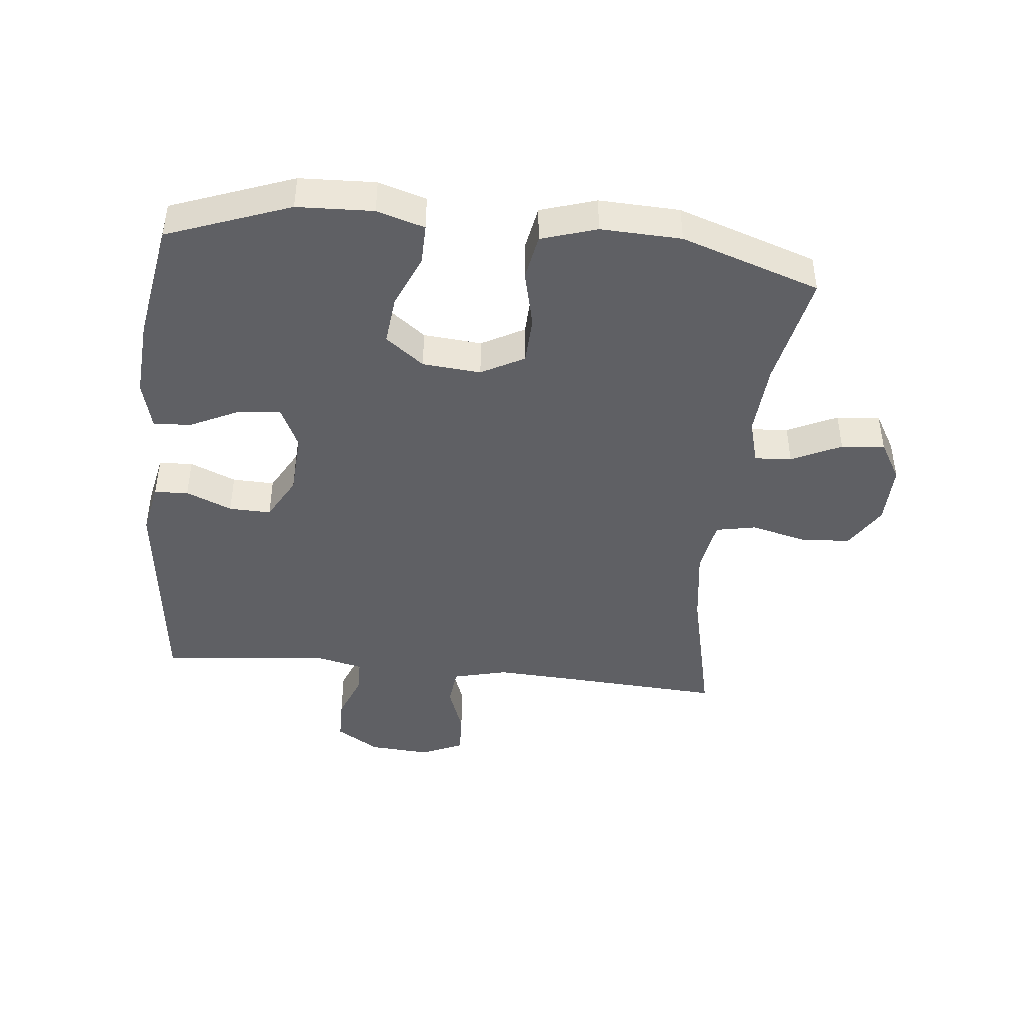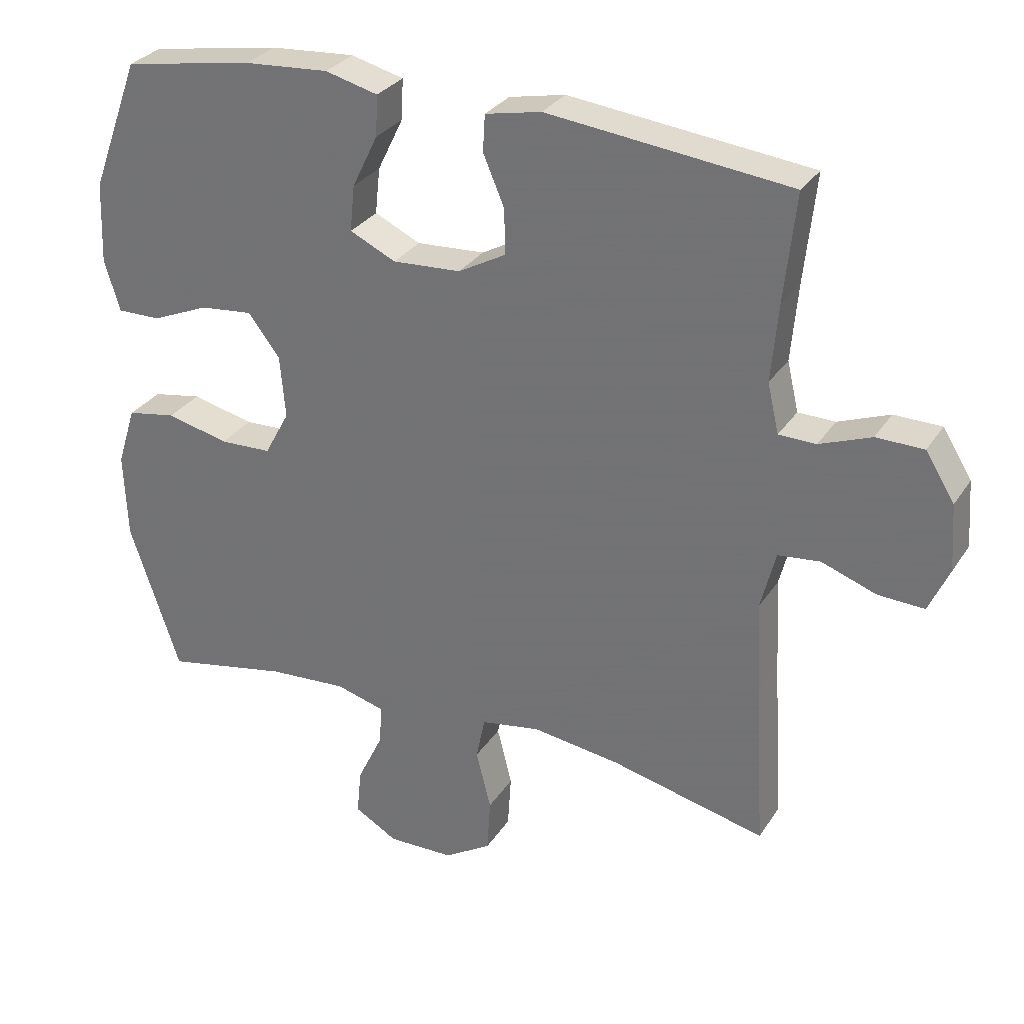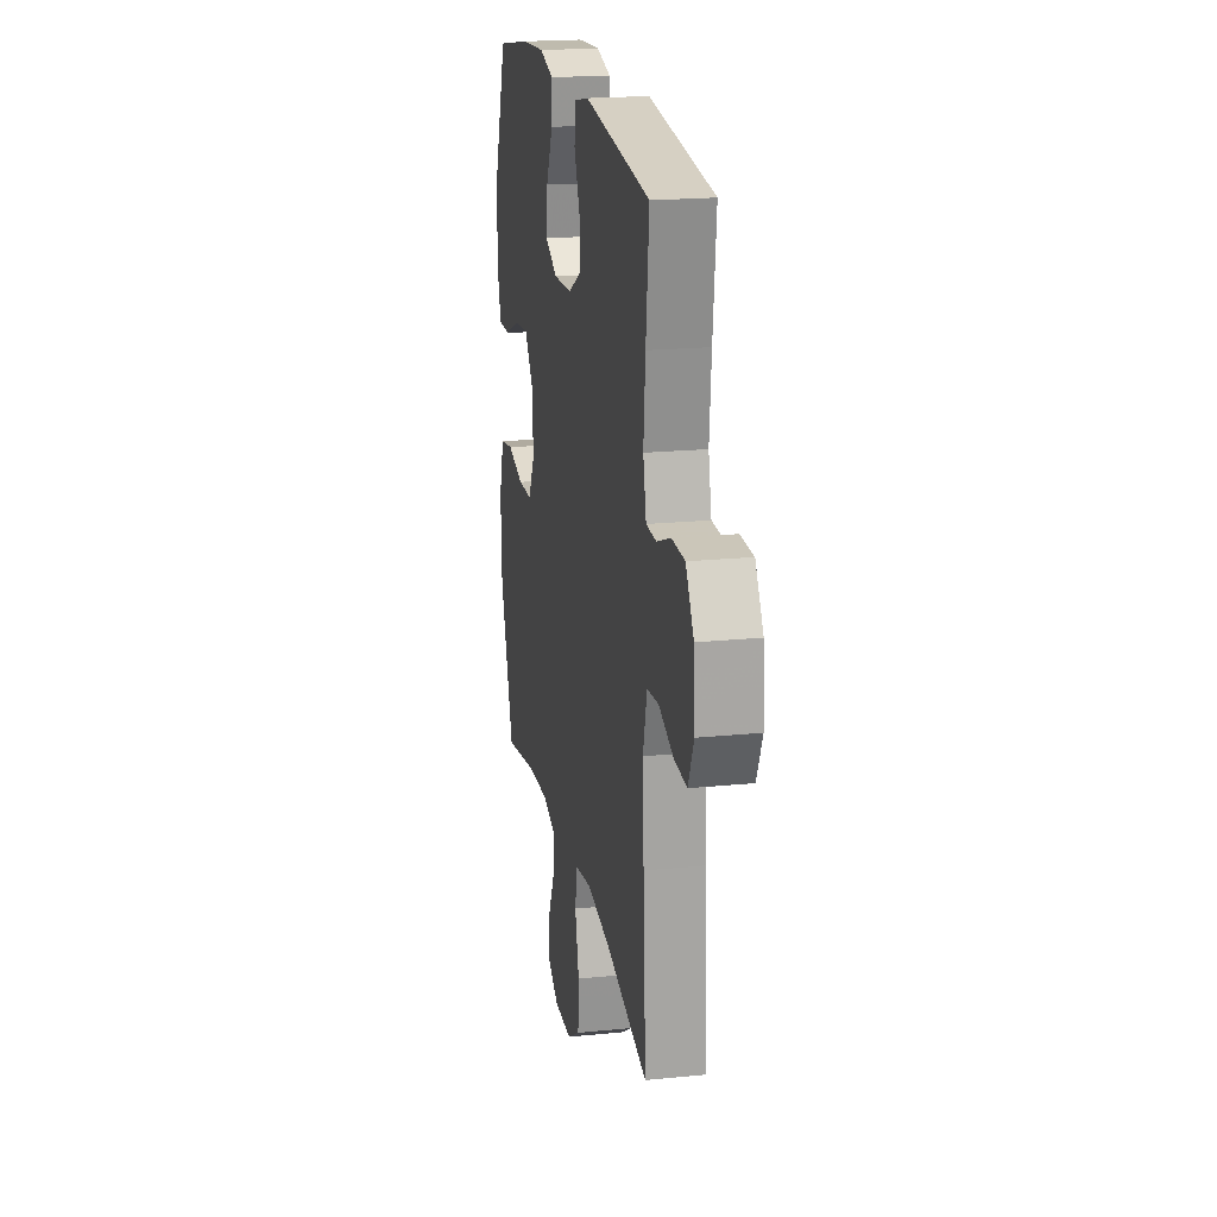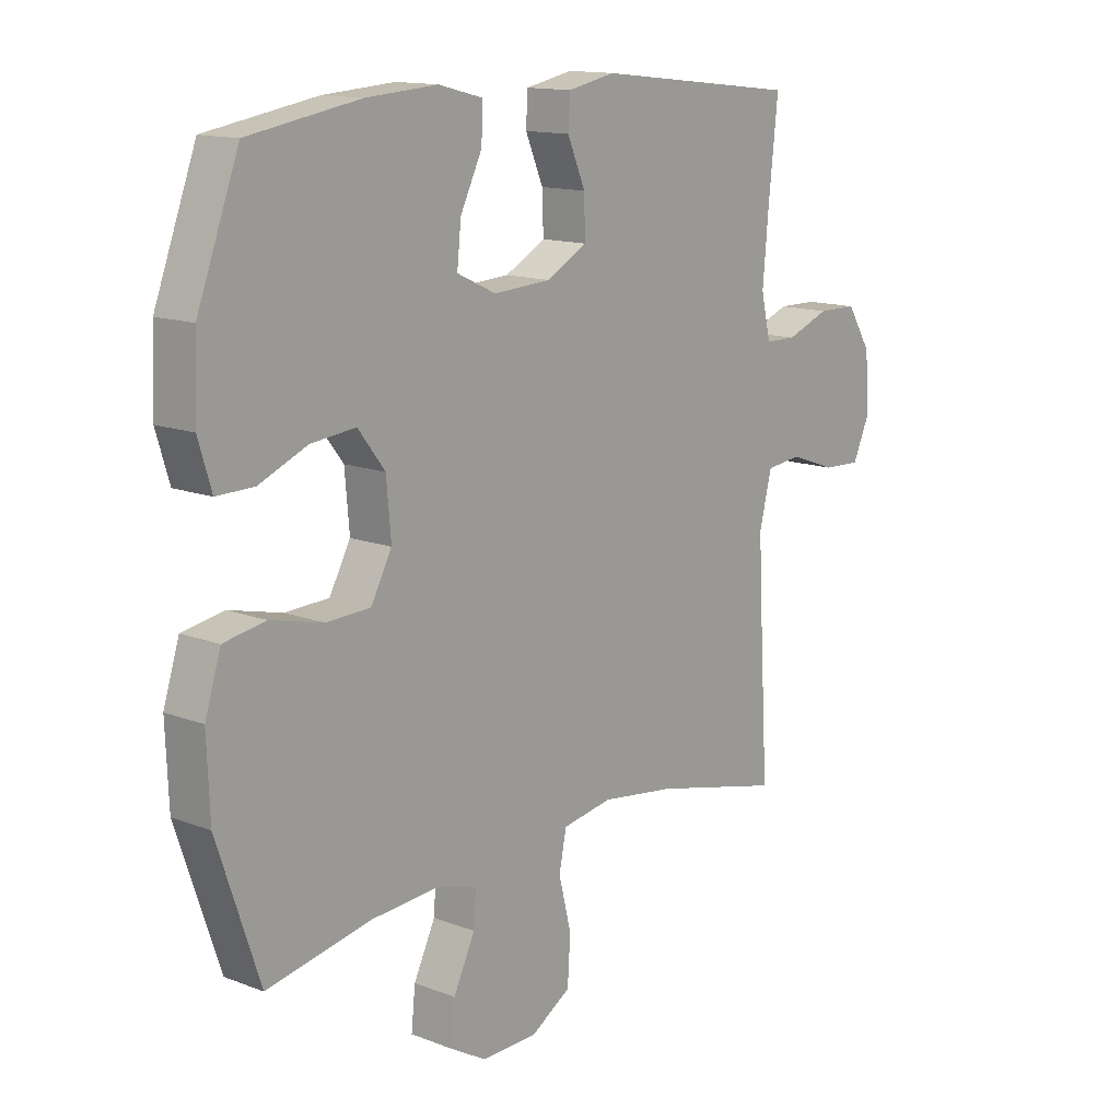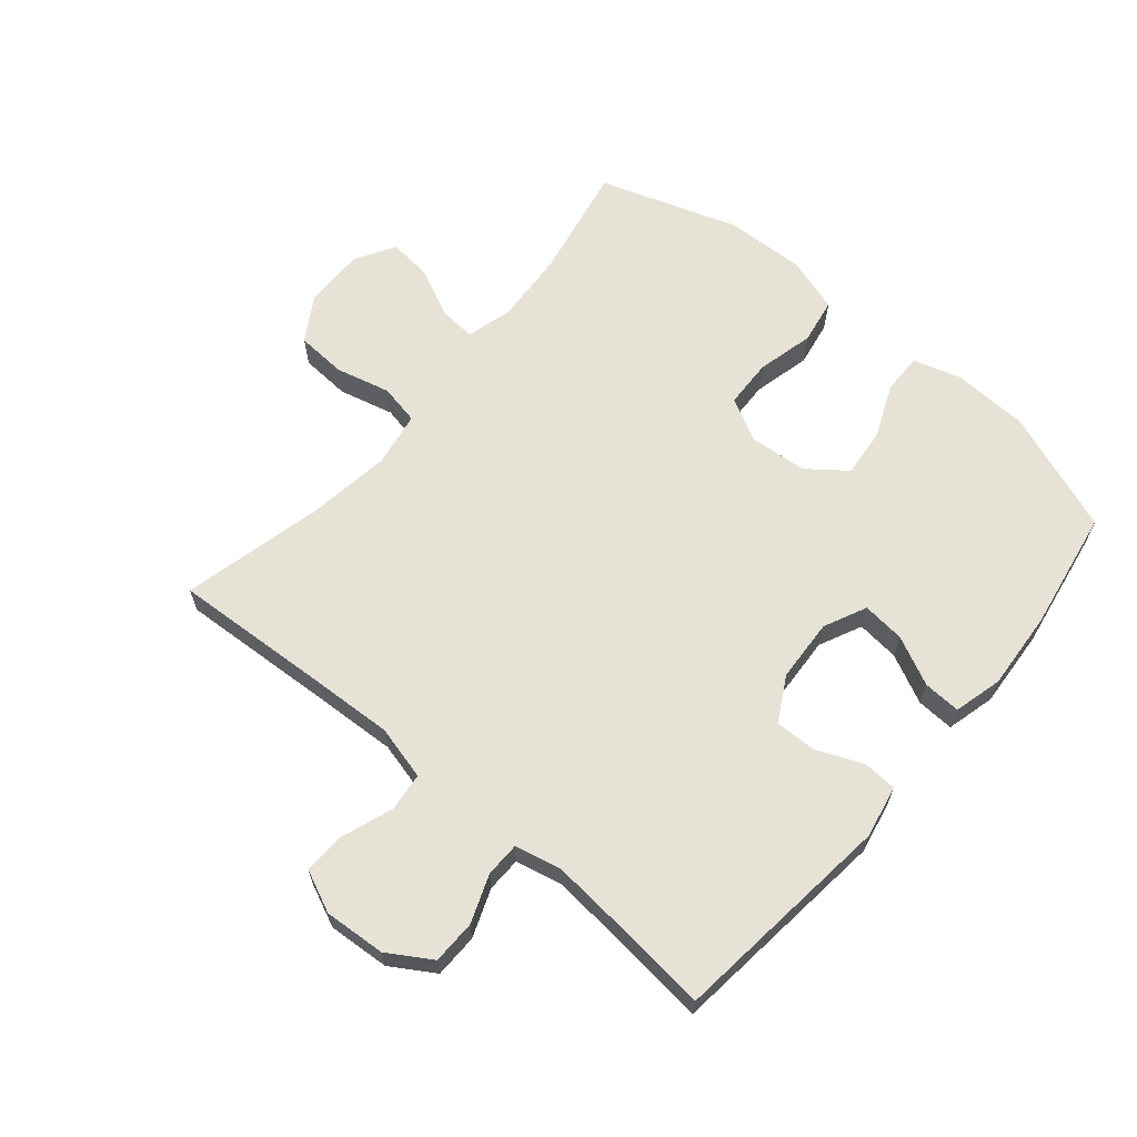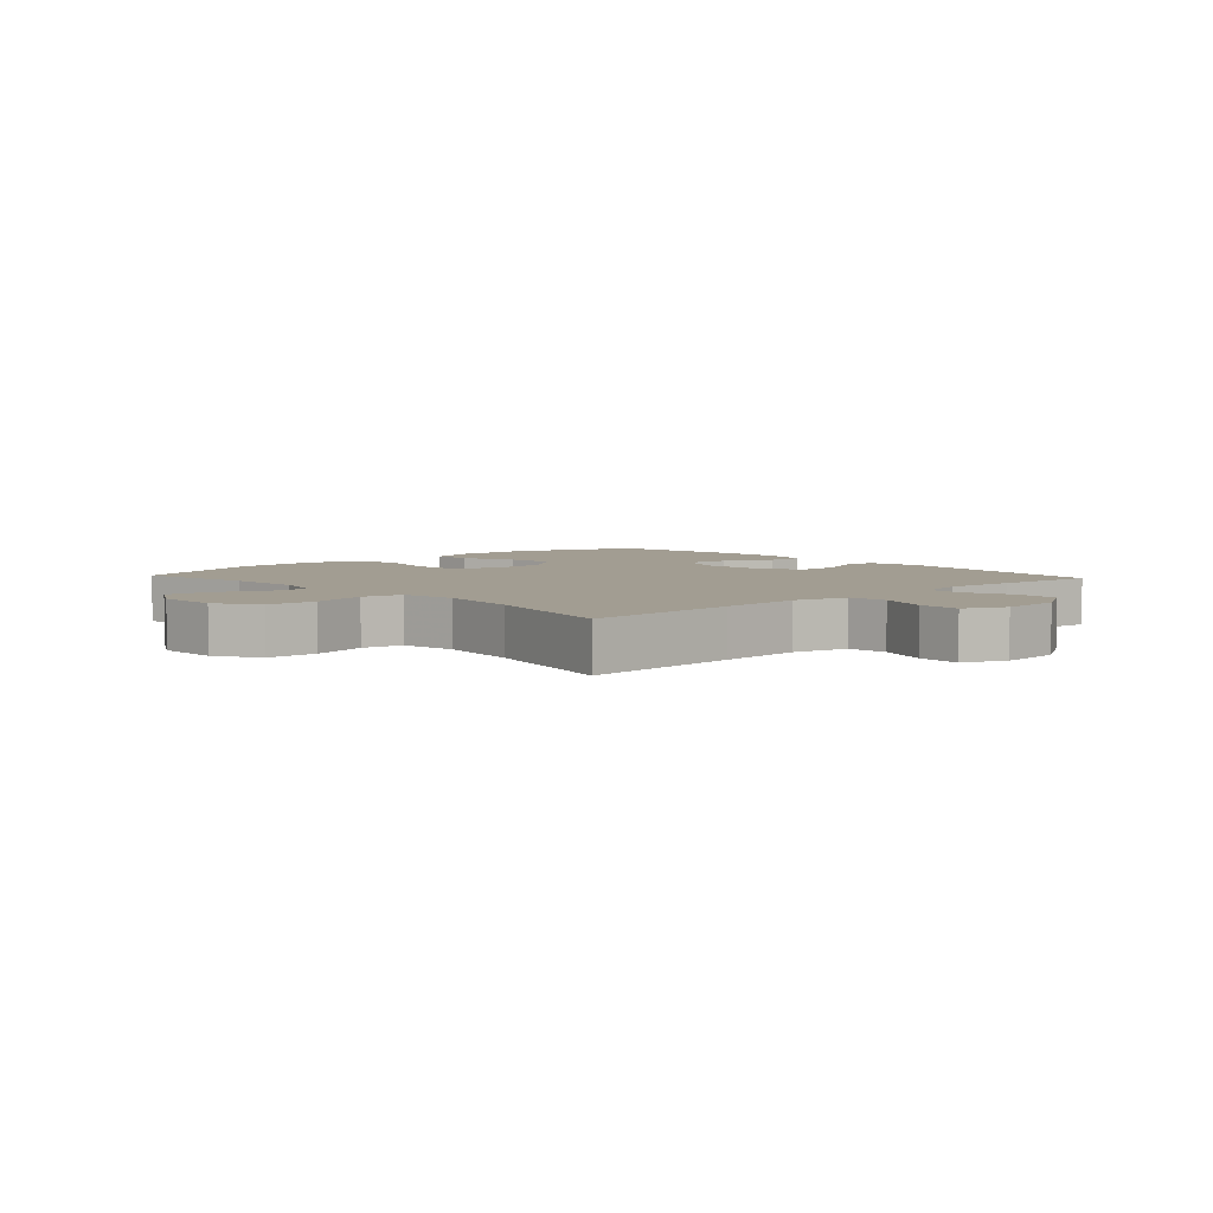
<metadata>
{"format":"obj","ext":"obj","renderer":"f3d","projection":"perspective","resolution":1024,"background":"white","views":[{"elev":-43.7,"azim":84.0,"up":"+Y"},{"elev":30.0,"azim":-152.9,"up":"+Z"},{"elev":20.0,"azim":-100.4,"up":"+Z"},{"elev":13.8,"azim":130.4,"up":"+Z"},{"elev":64.0,"azim":-49.8,"up":"+Y"},{"elev":4.9,"azim":-132.7,"up":"+Y"}]}
</metadata>
<code>
v -0.5 0.07 0.5
v -0.142 0.07 0.54
v -0.059 0.07 0.523
v -0.056 0.07 0.469
v -0.087 0.07 0.396
v -0.089 0.07 0.329
v -0.018 0.07 0.29
v 0.083 0.07 0.284
v 0.151 0.07 0.316
v 0.144 0.07 0.384
v 0.106 0.07 0.462
v 0.103 0.07 0.522
v 0.181 0.07 0.542
v 0.306 0.07 0.533
v 0.5 0.07 0.5
v 0.573 0.07 0.305
v 0.578 0.07 0.184
v 0.555 0.07 0.108
v 0.49 0.07 0.109
v 0.405 0.07 0.145
v 0.327 0.07 0.153
v 0.28 0.07 0.092
v 0.272 0.07 -0.001
v 0.309 0.07 -0.069
v 0.386 0.07 -0.072
v 0.478 0.07 -0.05
v 0.551 0.07 -0.063
v 0.579 0.07 -0.151
v 0.574 0.07 -0.279
v 0.5 0.07 -0.5
v 0.317 0.07 -0.464
v 0.2 0.07 -0.456
v 0.127 0.07 -0.476
v 0.131 0.07 -0.535
v 0.169 0.07 -0.614
v 0.176 0.07 -0.683
v 0.112 0.07 -0.72
v 0.014 0.07 -0.718
v -0.056 0.07 -0.675
v -0.061 0.07 -0.595
v -0.039 0.07 -0.507
v -0.052 0.07 -0.443
v -0.14 0.07 -0.428
v -0.27 0.07 -0.446
v -0.5 0.07 -0.5
v -0.485 0.07 -0.248
v -0.478 0.07 -0.115
v -0.5 0.07 -0.028
v -0.562 0.07 -0.021
v -0.643 0.07 -0.05
v -0.711 0.07 -0.053
v -0.741 0.07 0.014
v -0.734 0.07 0.112
v -0.691 0.07 0.181
v -0.621 0.07 0.182
v -0.545 0.07 0.153
v -0.49 0.07 0.154
v -0.473 0.07 0.227
v -0.483 0.07 0.34
v -0.5 0 0.5
v -0.142 0 0.54
v -0.059 0 0.523
v -0.056 0 0.469
v -0.087 0 0.396
v -0.089 0 0.329
v -0.018 0 0.29
v 0.083 0 0.284
v 0.151 0 0.316
v 0.144 0 0.384
v 0.106 0 0.462
v 0.103 0 0.522
v 0.181 0 0.542
v 0.306 0 0.533
v 0.5 0 0.5
v 0.573 0 0.305
v 0.578 0 0.184
v 0.555 0 0.108
v 0.49 0 0.109
v 0.405 0 0.145
v 0.327 0 0.153
v 0.28 0 0.092
v 0.272 0 -0.001
v 0.309 0 -0.069
v 0.386 0 -0.072
v 0.478 0 -0.05
v 0.551 0 -0.063
v 0.579 0 -0.151
v 0.574 0 -0.279
v 0.5 0 -0.5
v 0.317 0 -0.464
v 0.2 0 -0.456
v 0.127 0 -0.476
v 0.131 0 -0.535
v 0.169 0 -0.614
v 0.176 0 -0.683
v 0.112 0 -0.72
v 0.014 0 -0.718
v -0.056 0 -0.675
v -0.061 0 -0.595
v -0.039 0 -0.507
v -0.052 0 -0.443
v -0.14 0 -0.428
v -0.27 0 -0.446
v -0.5 0 -0.5
v -0.485 0 -0.248
v -0.478 0 -0.115
v -0.5 0 -0.028
v -0.562 0 -0.021
v -0.643 0 -0.05
v -0.711 0 -0.053
v -0.741 0 0.014
v -0.734 0 0.112
v -0.691 0 0.181
v -0.621 0 0.182
v -0.545 0 0.153
v -0.49 0 0.154
v -0.473 0 0.227
v -0.483 0 0.34
f 53 54 55 56
f 53 56 57
f 52 53 57
f 49 50 51 52
f 48 49 52 57
f 47 48 57 58
f 44 45 46
f 43 44 46 47
f 42 43 47 58
f 38 39 40 41
f 38 41 42
f 37 38 42
f 34 35 36 37
f 33 34 37 42
f 32 33 42 58
f 28 29 30 31
f 25 26 27 28
f 24 25 28 31
f 23 24 31 32
f 17 18 19 20
f 17 20 21
f 16 17 21
f 15 16 21
f 14 15 21 22
f 10 11 12 13
f 9 10 13 14
f 2 3 4 5
f 59 1 2 5
f 59 5 6
f 58 59 6 7
f 32 58 7 8
f 23 32 8 9
f 9 14 22 23
f 115 114 113 112
f 116 115 112
f 116 112 111
f 111 110 109 108
f 116 111 108 107
f 117 116 107 106
f 105 104 103
f 106 105 103 102
f 117 106 102 101
f 100 99 98 97
f 101 100 97
f 101 97 96
f 96 95 94 93
f 101 96 93 92
f 117 101 92 91
f 90 89 88 87
f 87 86 85 84
f 90 87 84 83
f 91 90 83 82
f 79 78 77 76
f 80 79 76
f 80 76 75
f 80 75 74
f 81 80 74 73
f 72 71 70 69
f 73 72 69 68
f 64 63 62 61
f 64 61 60 118
f 65 64 118
f 66 65 118 117
f 67 66 117 91
f 68 67 91 82
f 82 81 73 68
f 1 60 61 2
f 2 61 62 3
f 3 62 63 4
f 4 63 64 5
f 5 64 65 6
f 6 65 66 7
f 7 66 67 8
f 8 67 68 9
f 9 68 69 10
f 10 69 70 11
f 11 70 71 12
f 12 71 72 13
f 13 72 73 14
f 14 73 74 15
f 15 74 75 16
f 16 75 76 17
f 17 76 77 18
f 18 77 78 19
f 19 78 79 20
f 20 79 80 21
f 21 80 81 22
f 22 81 82 23
f 23 82 83 24
f 24 83 84 25
f 25 84 85 26
f 26 85 86 27
f 27 86 87 28
f 28 87 88 29
f 29 88 89 30
f 30 89 90 31
f 31 90 91 32
f 32 91 92 33
f 33 92 93 34
f 34 93 94 35
f 35 94 95 36
f 36 95 96 37
f 37 96 97 38
f 38 97 98 39
f 39 98 99 40
f 40 99 100 41
f 41 100 101 42
f 42 101 102 43
f 43 102 103 44
f 44 103 104 45
f 45 104 105 46
f 46 105 106 47
f 47 106 107 48
f 48 107 108 49
f 49 108 109 50
f 50 109 110 51
f 51 110 111 52
f 52 111 112 53
f 53 112 113 54
f 54 113 114 55
f 55 114 115 56
f 56 115 116 57
f 57 116 117 58
f 58 117 118 59
f 59 118 60 1

</code>
